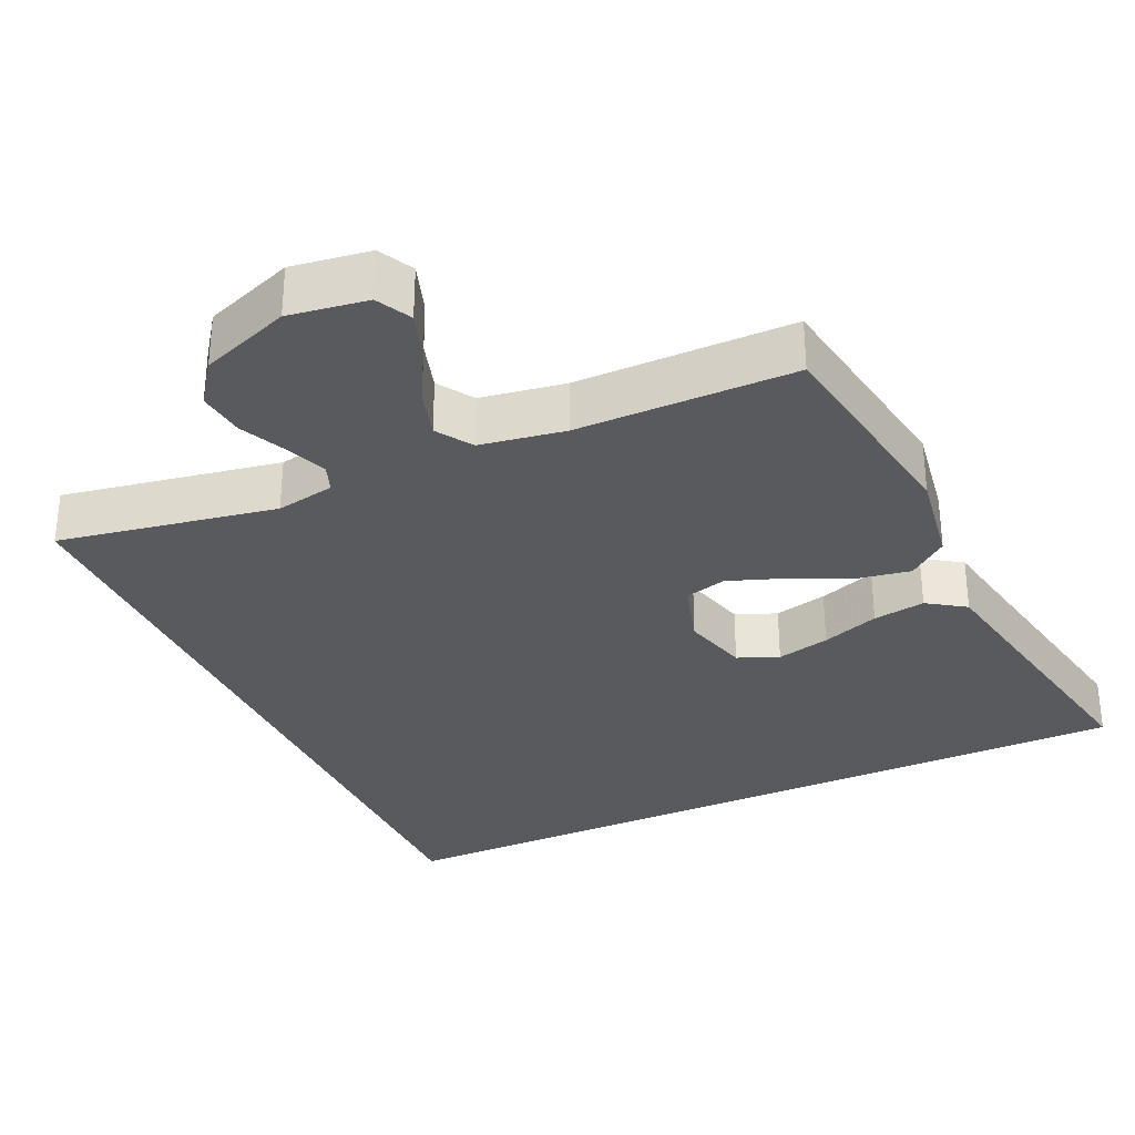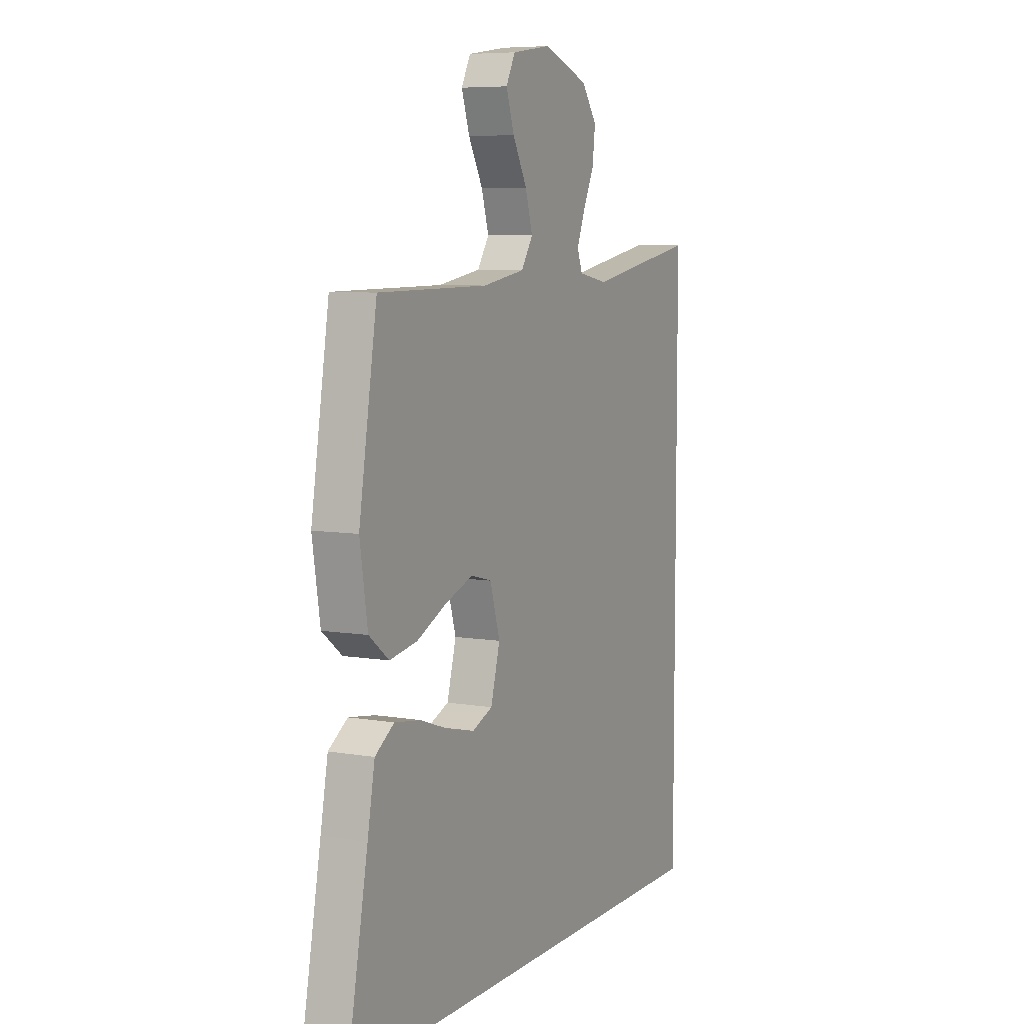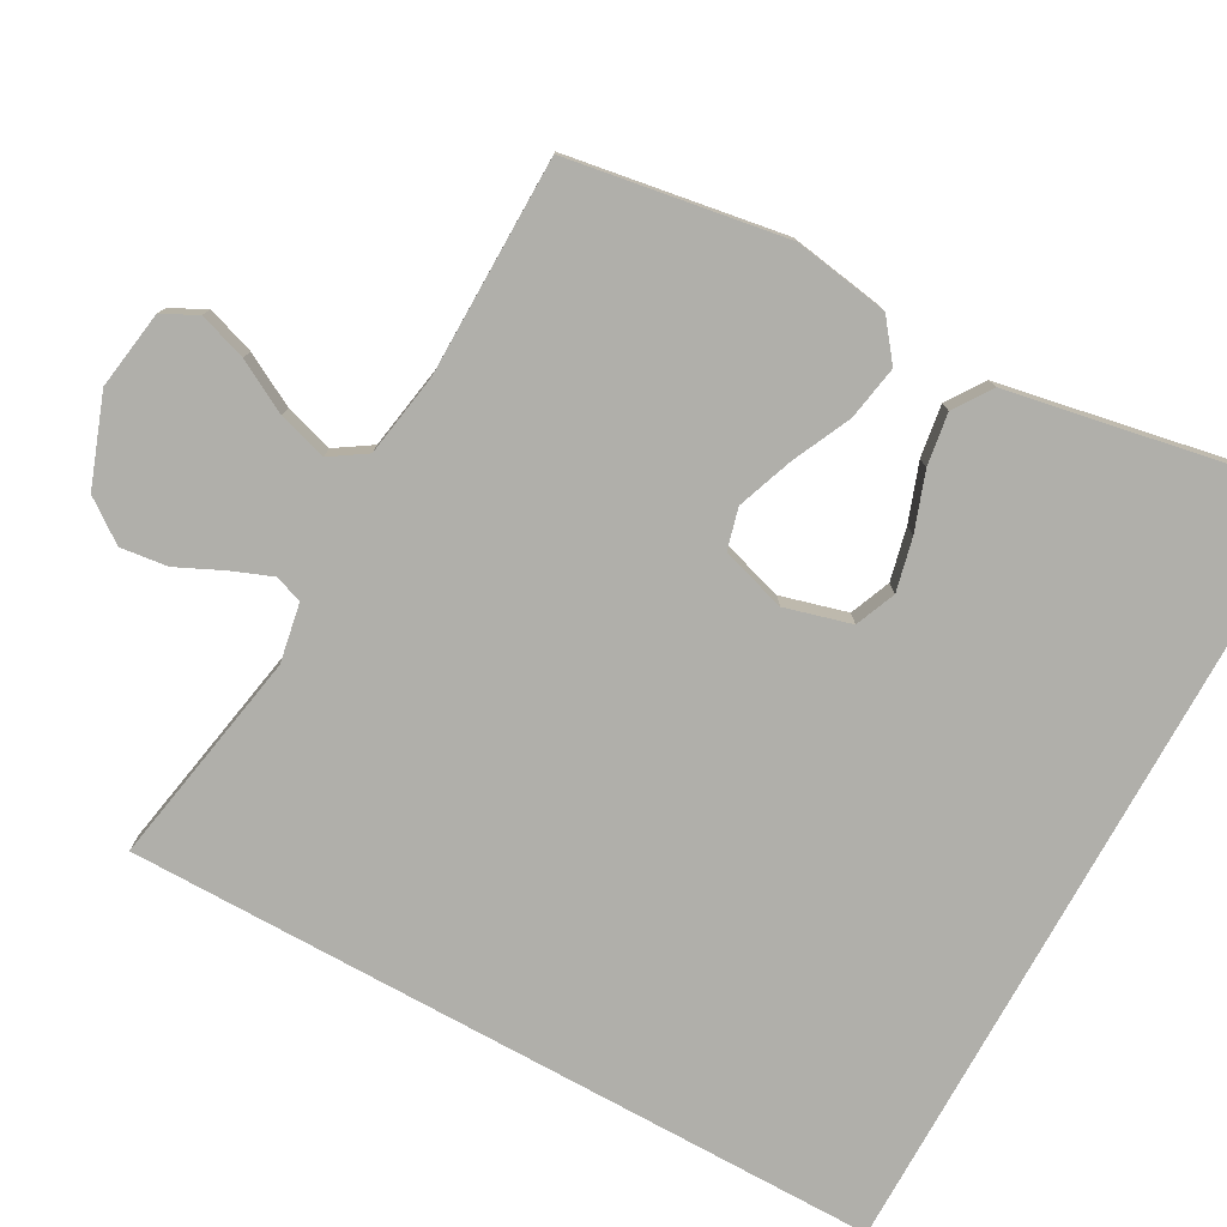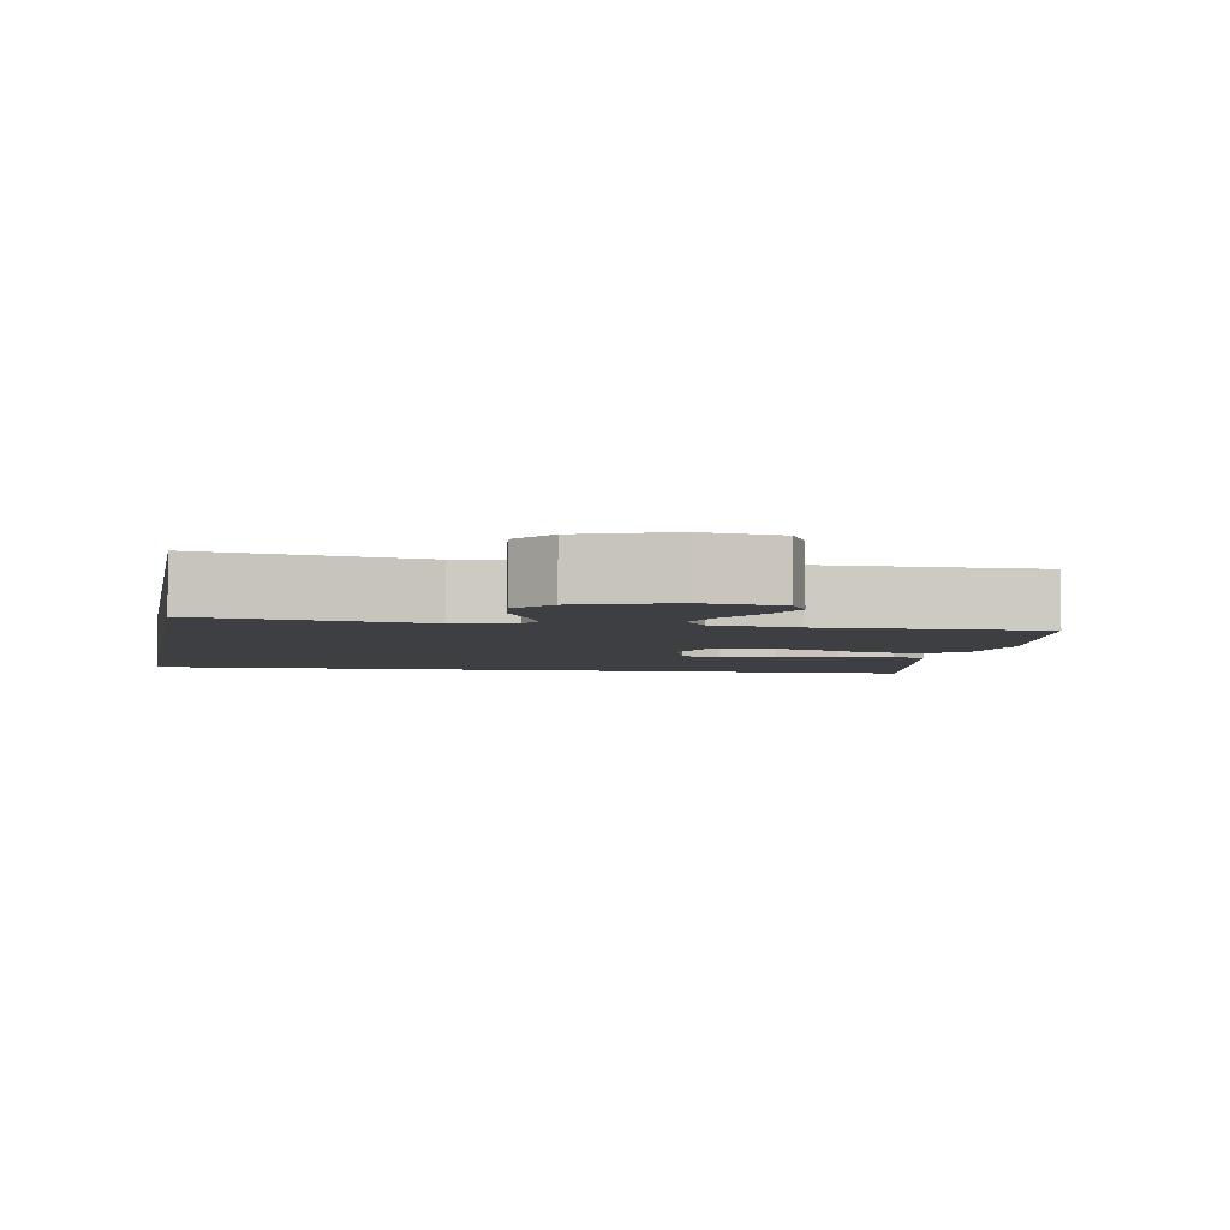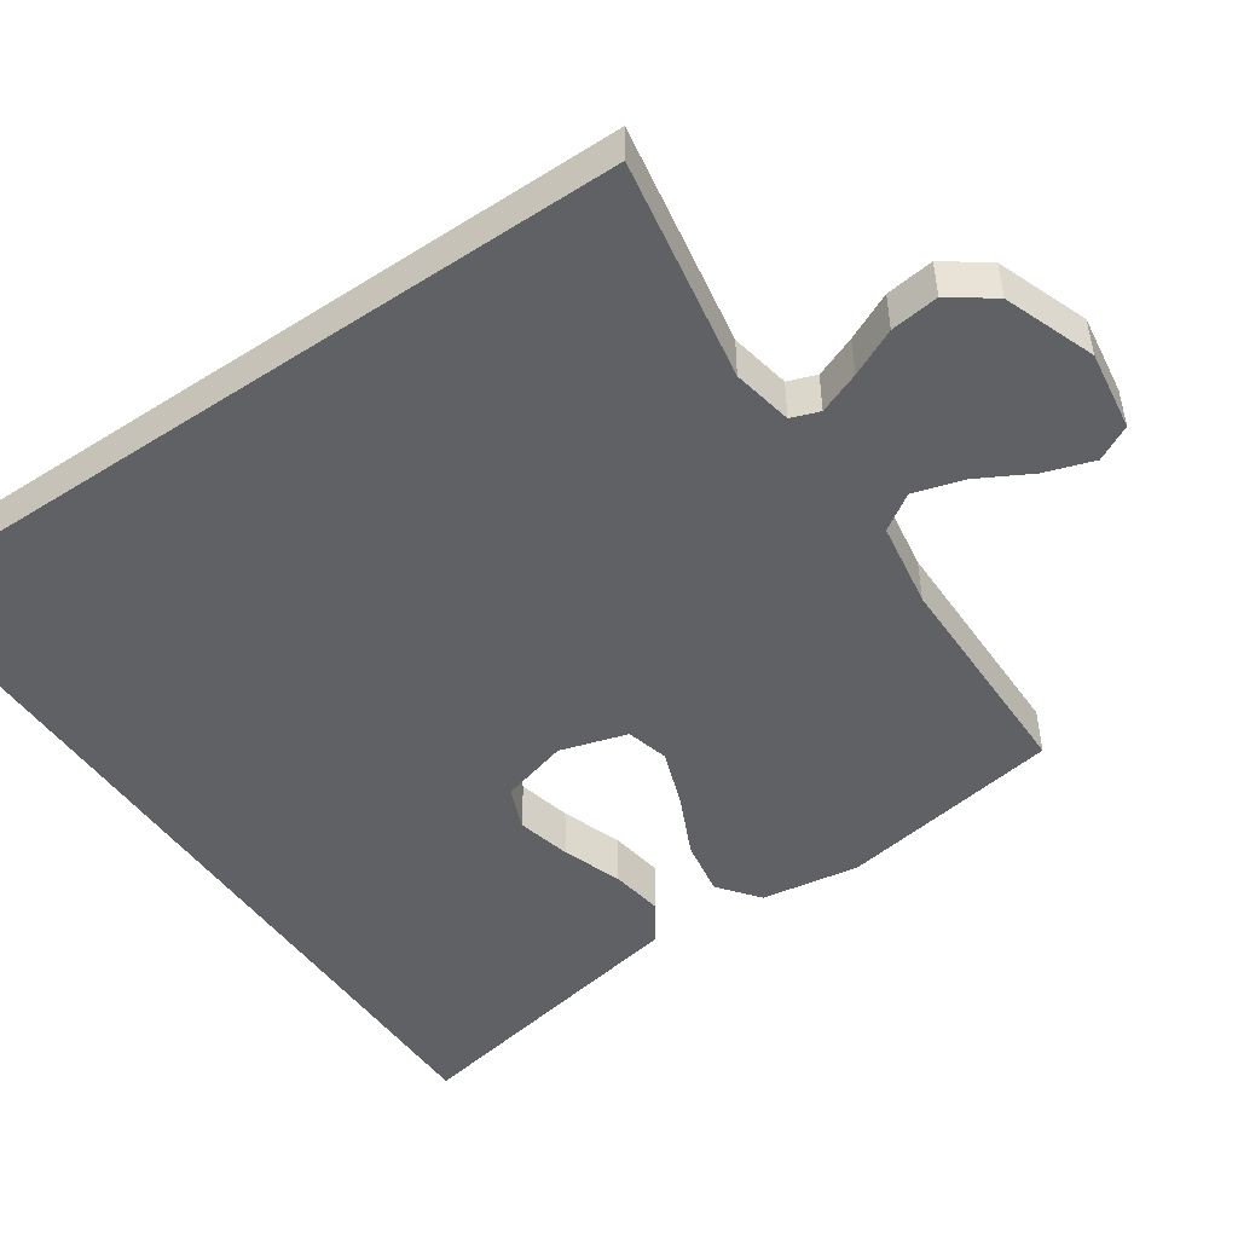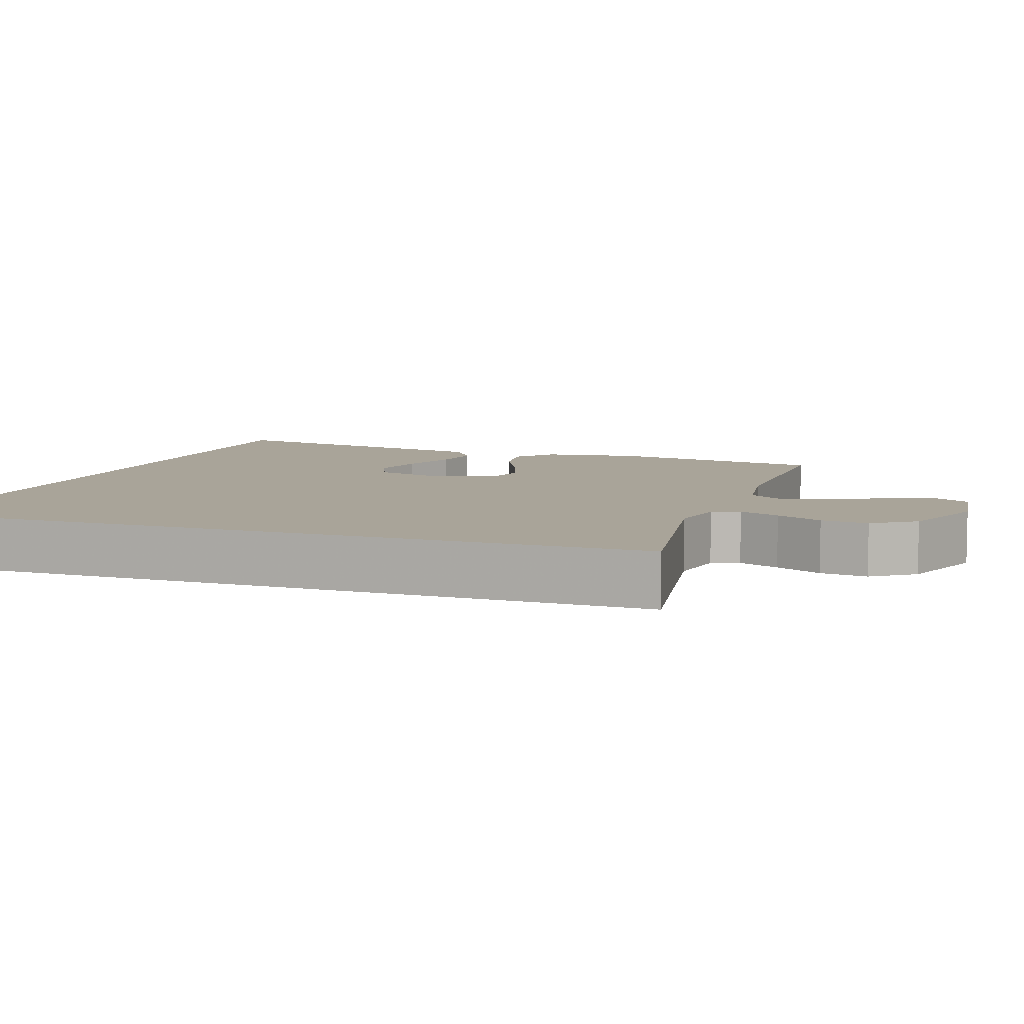
<metadata>
{"format":"obj","ext":"obj","renderer":"f3d","projection":"perspective","resolution":1024,"background":"white","views":[{"elev":-31.8,"azim":24.6,"up":"+Y"},{"elev":7.1,"azim":116.3,"up":"+Z"},{"elev":-78.0,"azim":61.1,"up":"+Y"},{"elev":-4.0,"azim":-10.1,"up":"+Y"},{"elev":-49.0,"azim":-55.5,"up":"+Y"},{"elev":7.3,"azim":-70.4,"up":"+Y"}]}
</metadata>
<code>
v -0.5 0.07 0.552
v -0.2 0.07 0.498
v -0.119 0.07 0.513
v -0.105 0.07 0.551
v -0.127 0.07 0.607
v -0.157 0.07 0.671
v -0.165 0.07 0.736
v -0.123 0.07 0.794
v 0 0.07 0.839
v 0.108 0.07 0.823
v 0.133 0.07 0.775
v 0.111 0.07 0.709
v 0.072 0.07 0.637
v 0.052 0.07 0.57
v 0.084 0.07 0.521
v 0.2 0.07 0.502
v 0.5 0.07 0.5
v 0.549 0.07 0.2
v 0.528 0.07 0.068
v 0.474 0.07 0.026
v 0.399 0.07 0.039
v 0.318 0.07 0.077
v 0.241 0.07 0.105
v 0.184 0.07 0.09
v 0.157 0.07 0
v 0.182 0.07 -0.091
v 0.238 0.07 -0.114
v 0.311 0.07 -0.097
v 0.39 0.07 -0.069
v 0.462 0.07 -0.058
v 0.514 0.07 -0.093
v 0.534 0.07 -0.2
v 0.591 0.07 -0.5
v -0.5 0.07 -0.5
v -0.5 0 0.552
v -0.2 0 0.498
v -0.119 0 0.513
v -0.105 0 0.551
v -0.127 0 0.607
v -0.157 0 0.671
v -0.165 0 0.736
v -0.123 0 0.794
v 0 0 0.839
v 0.108 0 0.823
v 0.133 0 0.775
v 0.111 0 0.709
v 0.072 0 0.637
v 0.052 0 0.57
v 0.084 0 0.521
v 0.2 0 0.502
v 0.5 0 0.5
v 0.549 0 0.2
v 0.528 0 0.068
v 0.474 0 0.026
v 0.399 0 0.039
v 0.318 0 0.077
v 0.241 0 0.105
v 0.184 0 0.09
v 0.157 0 0
v 0.182 0 -0.091
v 0.238 0 -0.114
v 0.311 0 -0.097
v 0.39 0 -0.069
v 0.462 0 -0.058
v 0.514 0 -0.093
v 0.534 0 -0.2
v 0.591 0 -0.5
v -0.5 0 -0.5
f 32 33 34
f 31 32 34
f 30 31 34
f 29 30 34
f 28 29 34
f 27 28 34
f 26 27 34
f 34 1 2
f 26 34 2
f 25 26 2
f 24 25 2 3
f 23 24 3 4
f 22 23 4 5
f 20 21 22
f 19 20 22
f 18 19 22
f 17 18 22
f 16 17 22
f 15 16 22
f 6 7 8
f 5 6 8
f 22 5 8
f 15 22 8
f 14 15 8
f 8 9 10
f 14 8 10
f 13 14 10
f 10 11 12 13
f 68 67 66
f 68 66 65
f 68 65 64
f 68 64 63
f 68 63 62
f 68 62 61
f 68 61 60
f 36 35 68
f 36 68 60
f 36 60 59
f 37 36 59 58
f 38 37 58 57
f 39 38 57 56
f 56 55 54
f 56 54 53
f 56 53 52
f 56 52 51
f 56 51 50
f 56 50 49
f 42 41 40
f 42 40 39
f 42 39 56
f 42 56 49
f 42 49 48
f 44 43 42
f 44 42 48
f 44 48 47
f 47 46 45 44
f 1 35 36 2
f 2 36 37 3
f 3 37 38 4
f 4 38 39 5
f 5 39 40 6
f 6 40 41 7
f 7 41 42 8
f 8 42 43 9
f 9 43 44 10
f 10 44 45 11
f 11 45 46 12
f 12 46 47 13
f 13 47 48 14
f 14 48 49 15
f 15 49 50 16
f 16 50 51 17
f 17 51 52 18
f 18 52 53 19
f 19 53 54 20
f 20 54 55 21
f 21 55 56 22
f 22 56 57 23
f 23 57 58 24
f 24 58 59 25
f 25 59 60 26
f 26 60 61 27
f 27 61 62 28
f 28 62 63 29
f 29 63 64 30
f 30 64 65 31
f 31 65 66 32
f 32 66 67 33
f 33 67 68 34
f 34 68 35 1

</code>
